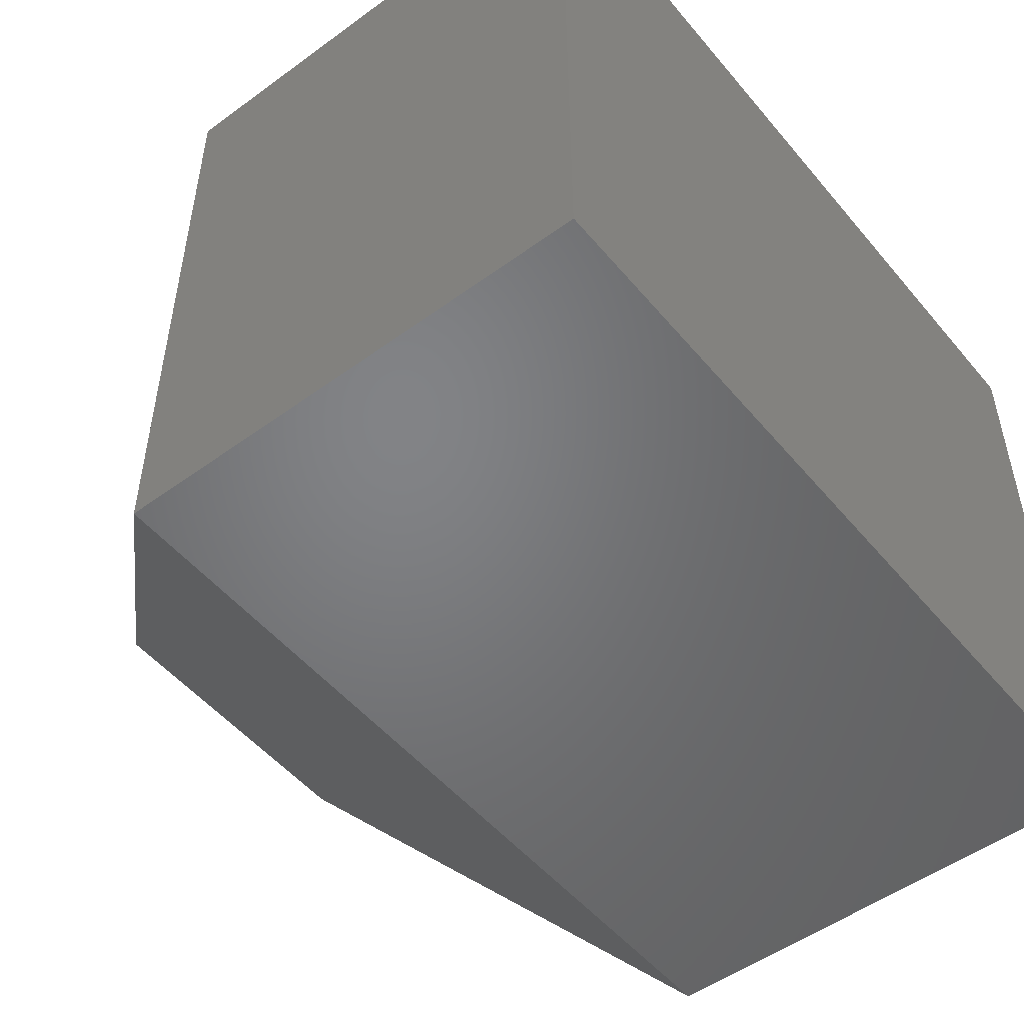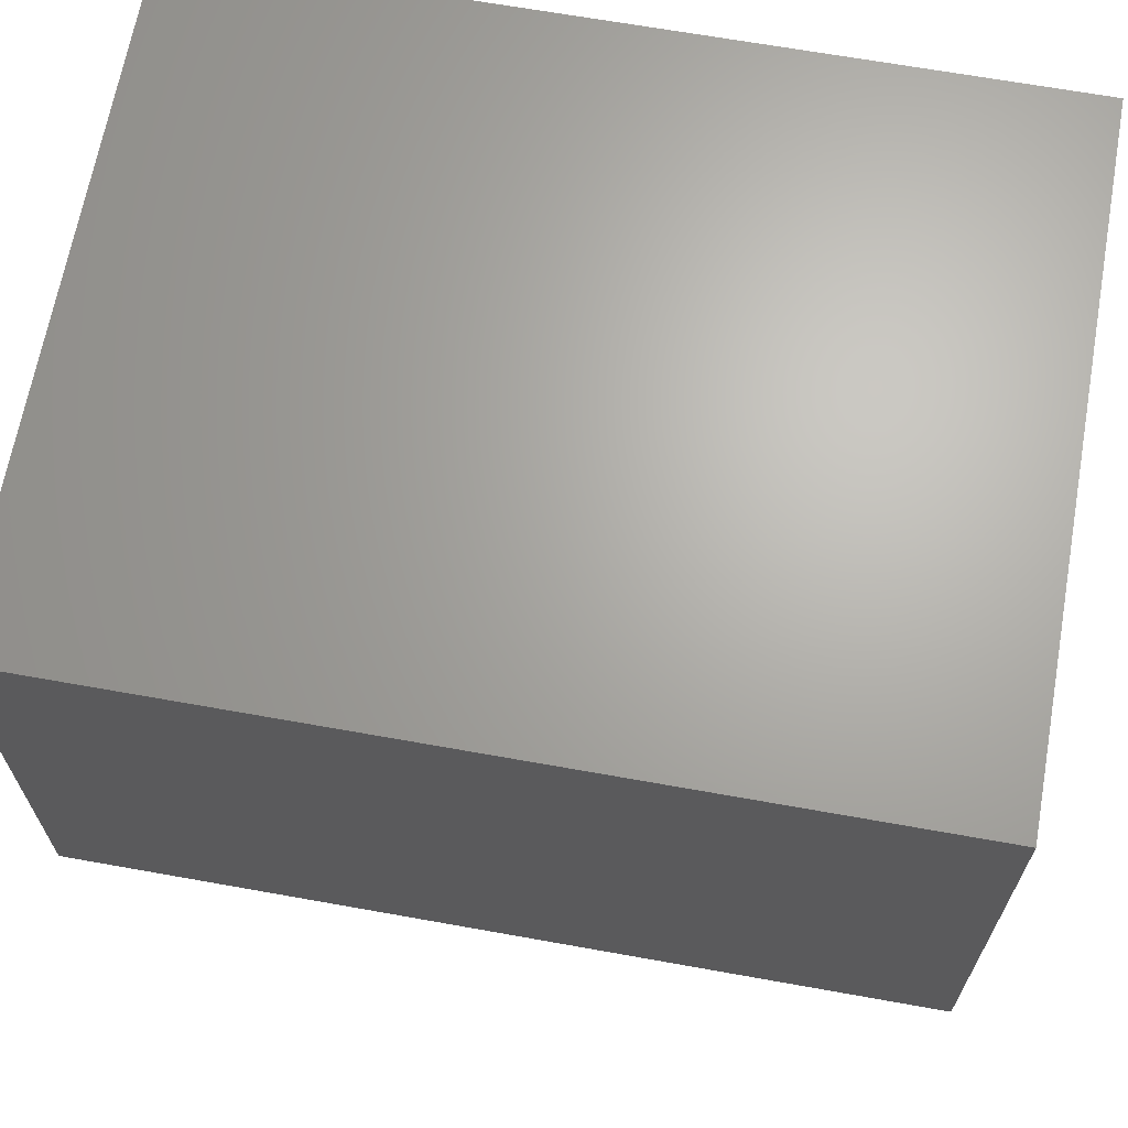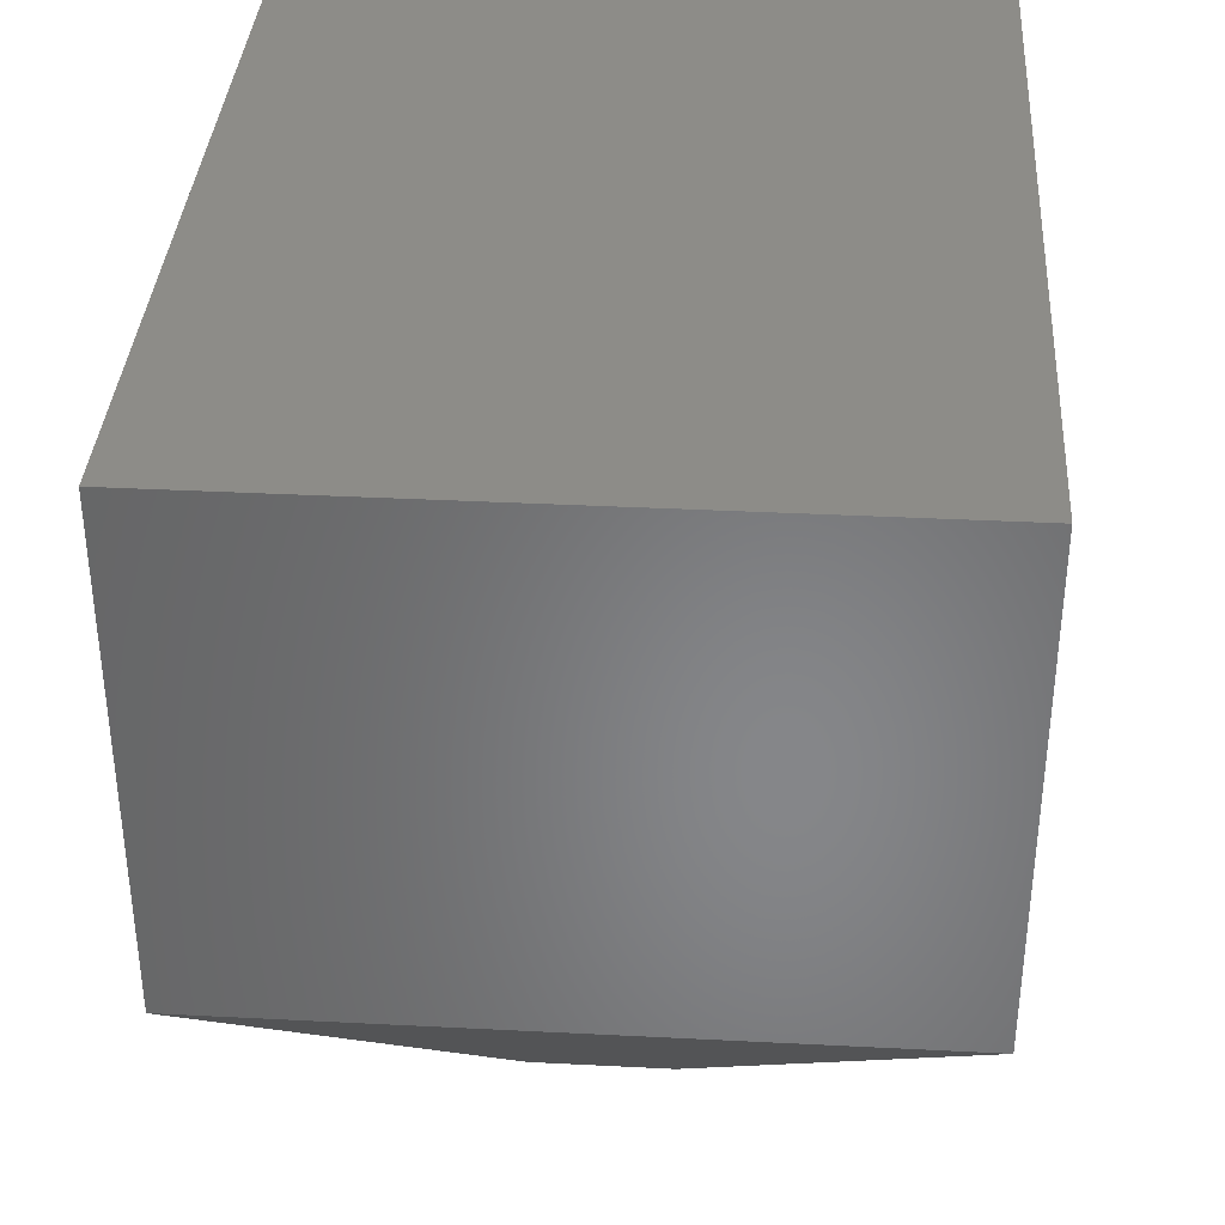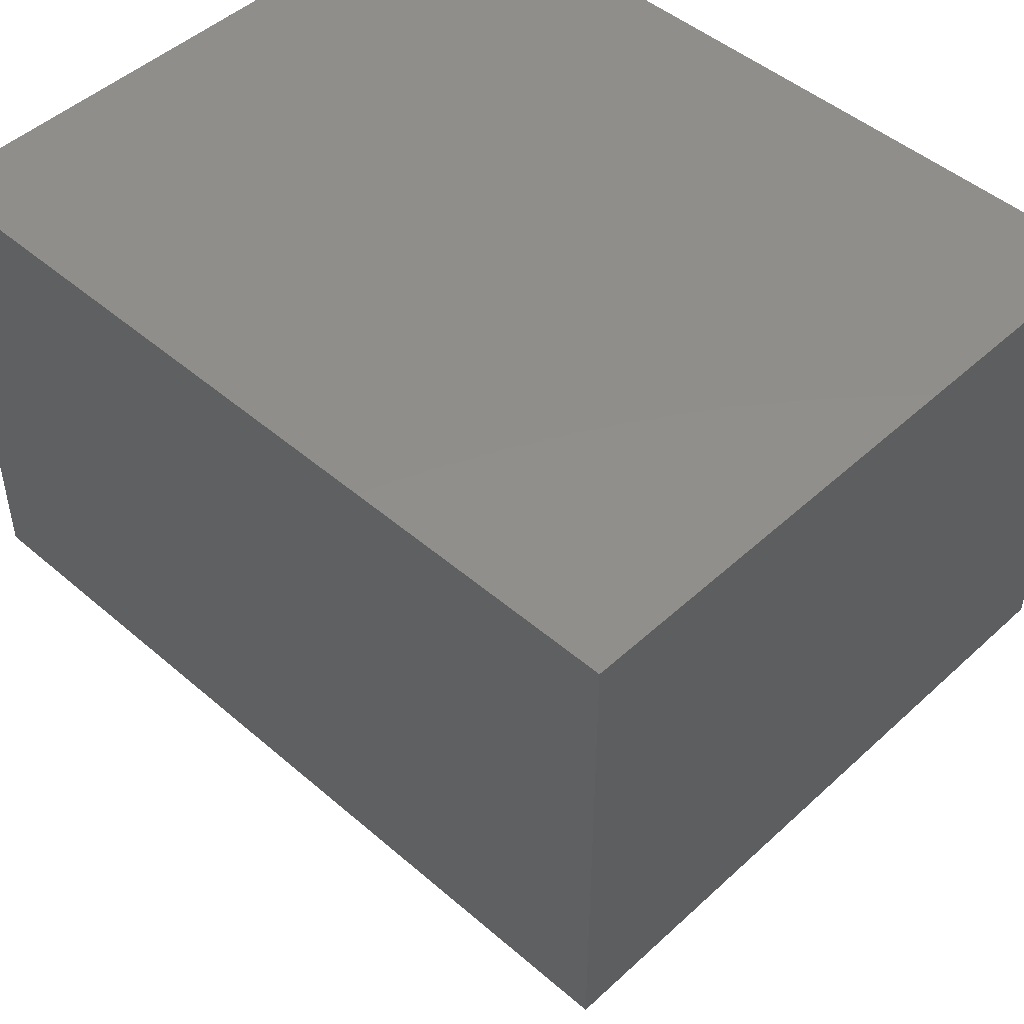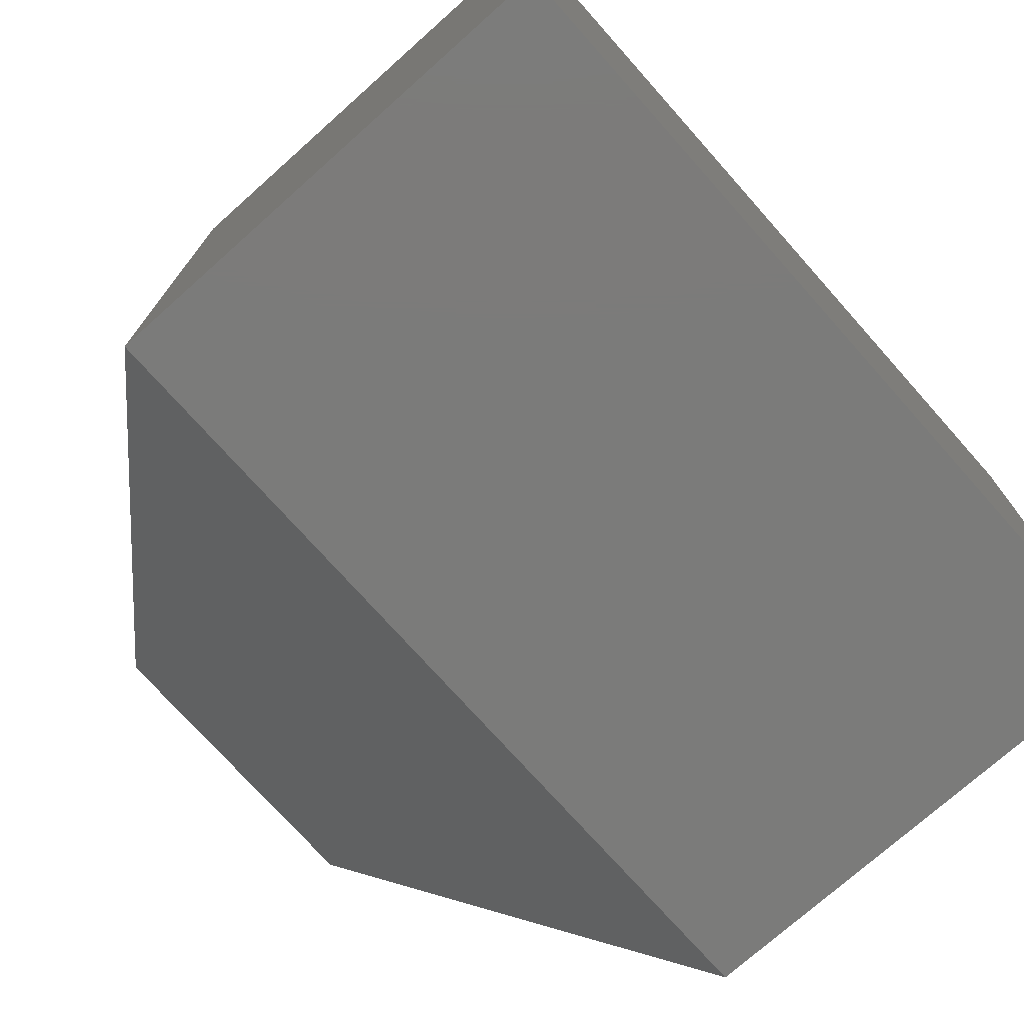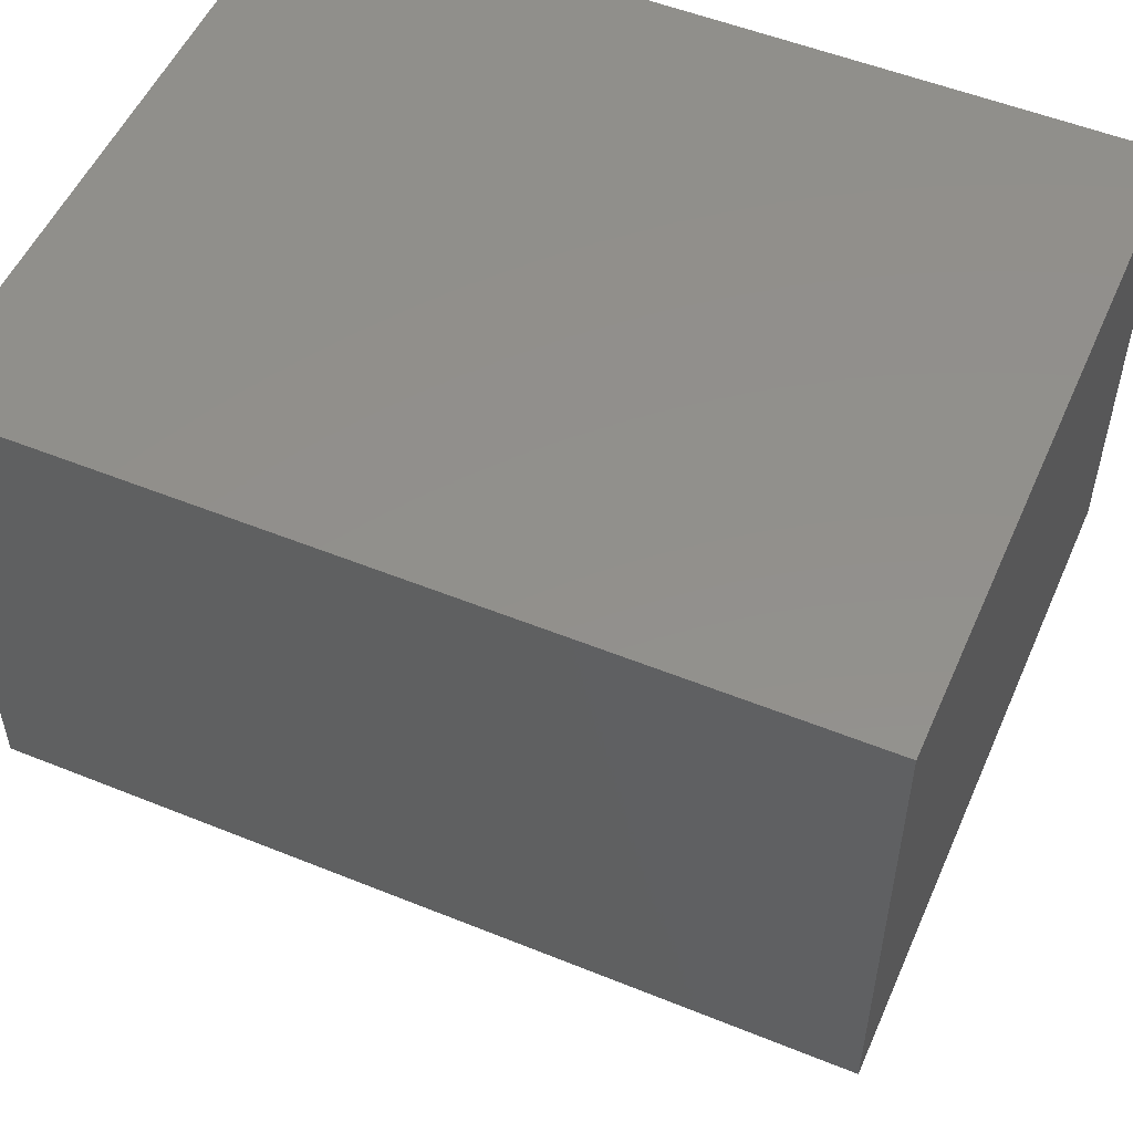
<metadata>
{"format":"stl","ext":"stl","renderer":"f3d","projection":"perspective","resolution":1024,"background":"white","views":[{"elev":-51.1,"azim":-51.5,"up":"+Y"},{"elev":66.5,"azim":10.2,"up":"+Z"},{"elev":36.3,"azim":93.8,"up":"+Z"},{"elev":47.6,"azim":44.1,"up":"+Z"},{"elev":-74.3,"azim":-48.3,"up":"+Y"},{"elev":52.9,"azim":23.5,"up":"+Z"}]}
</metadata>
<code>
# stl→obj: 12 verts, 20 faces
v -0.03125 -0.1562 -0.03906
v 0.1641 -0.1562 -0.03906
v -0.03125 -0.1562 0.07566
v 0.1641 -0.1562 0.07566
v -0.03125 3.903e-18 -0.03906
v -0.03125 1.027e-17 0.07566
v 0.1641 1.61e-17 -0.03906
v 0.1641 2.247e-17 0.07566
v 0.03125 -0.09375 -0.1094
v 0.03125 -0.0625 -0.1094
v 0.1016 -0.09375 -0.1094
v 0.1016 -0.0625 -0.1094
f 1 2 3
f 3 2 4
f 5 6 7
f 7 6 8
f 3 6 1
f 1 6 5
f 2 7 4
f 4 7 8
f 9 10 11
f 11 10 12
f 1 5 9
f 9 5 10
f 7 12 5
f 5 12 10
f 7 2 12
f 12 2 11
f 2 1 11
f 11 1 9
f 4 8 3
f 3 8 6

</code>
